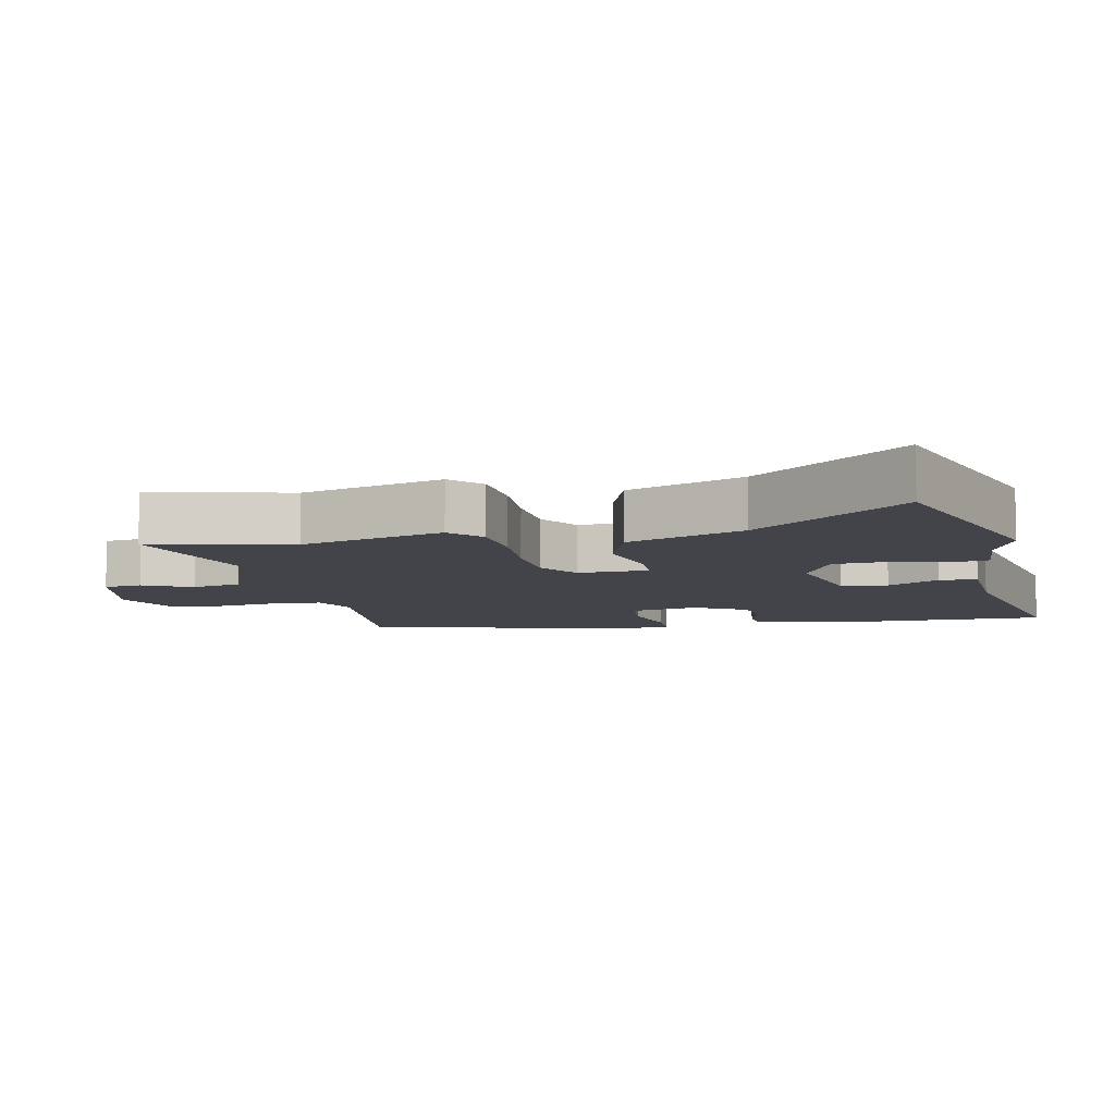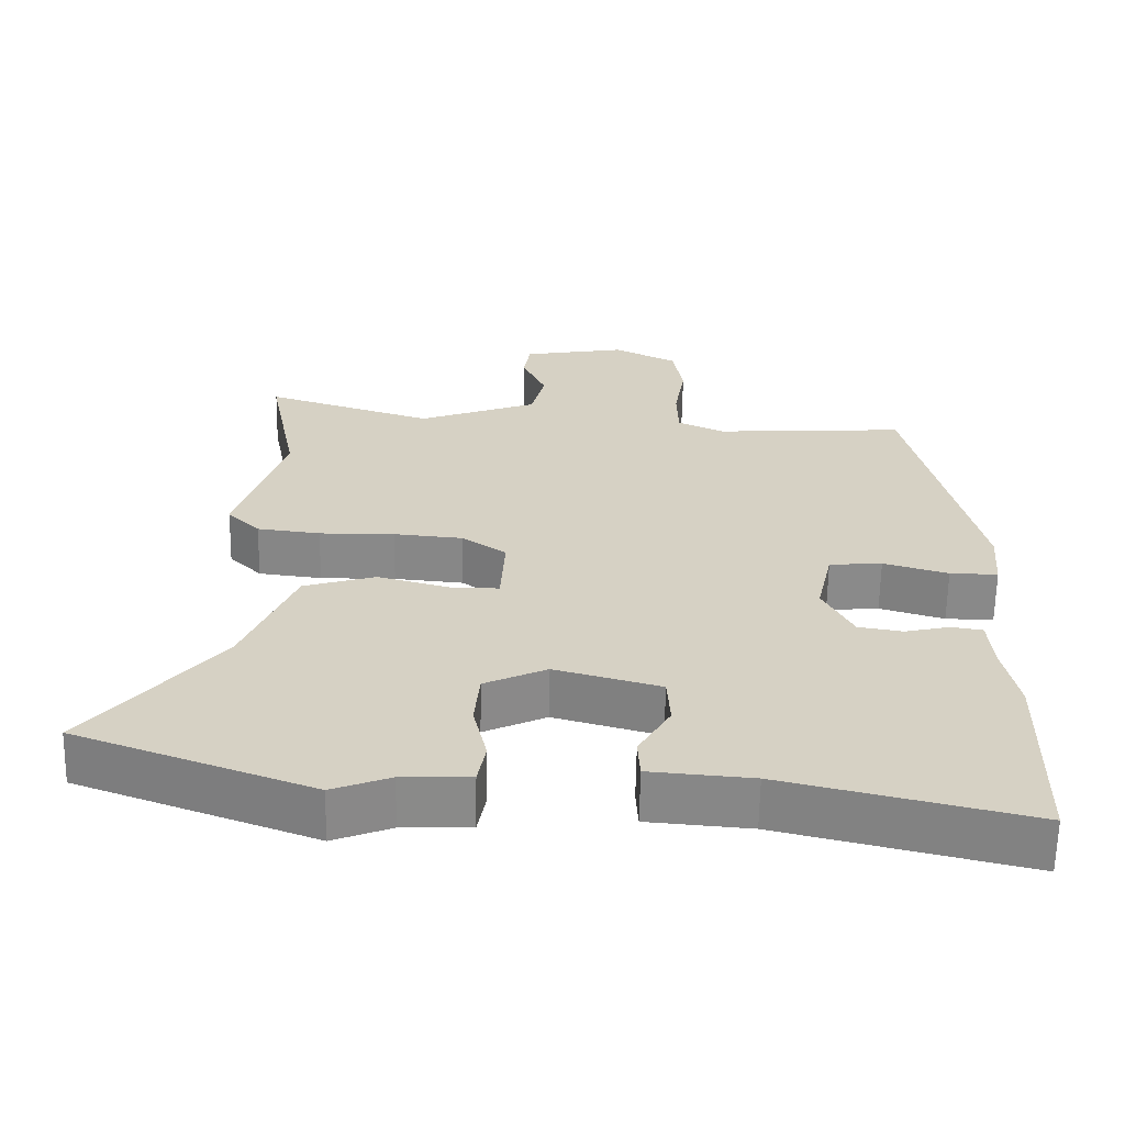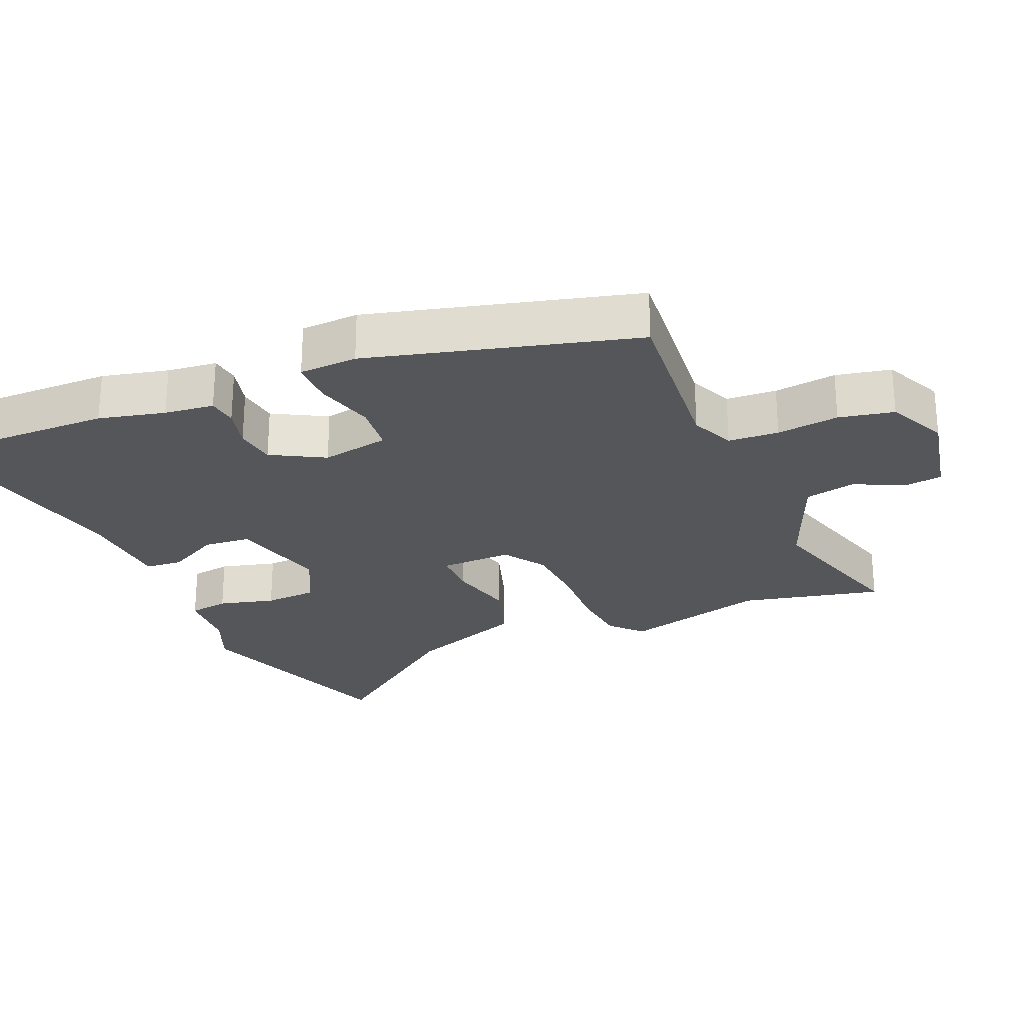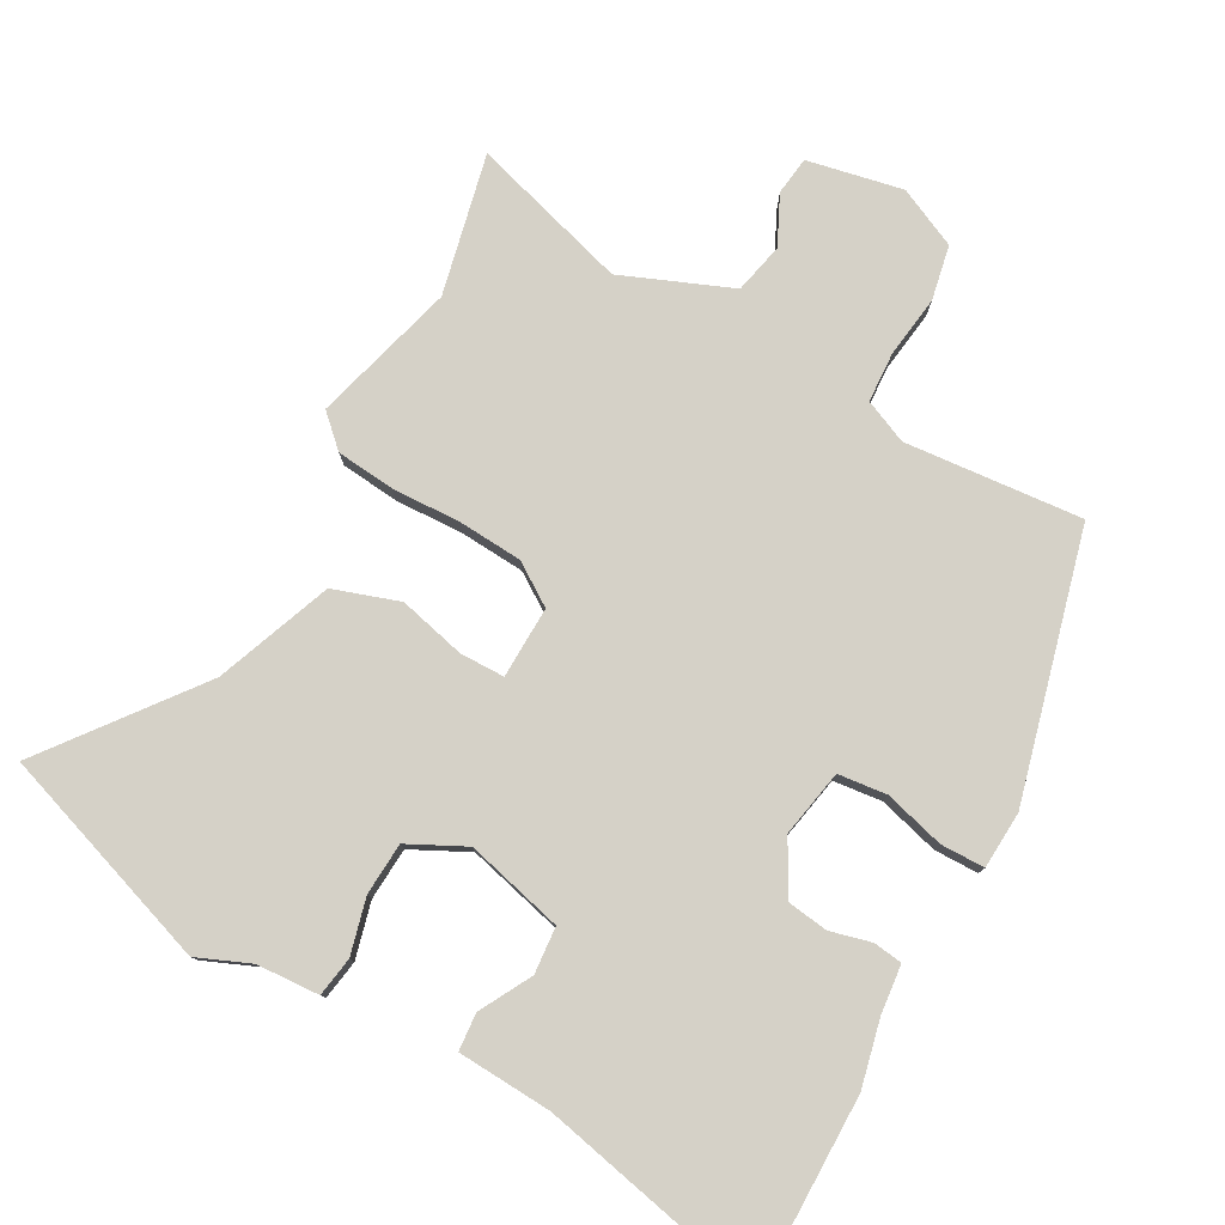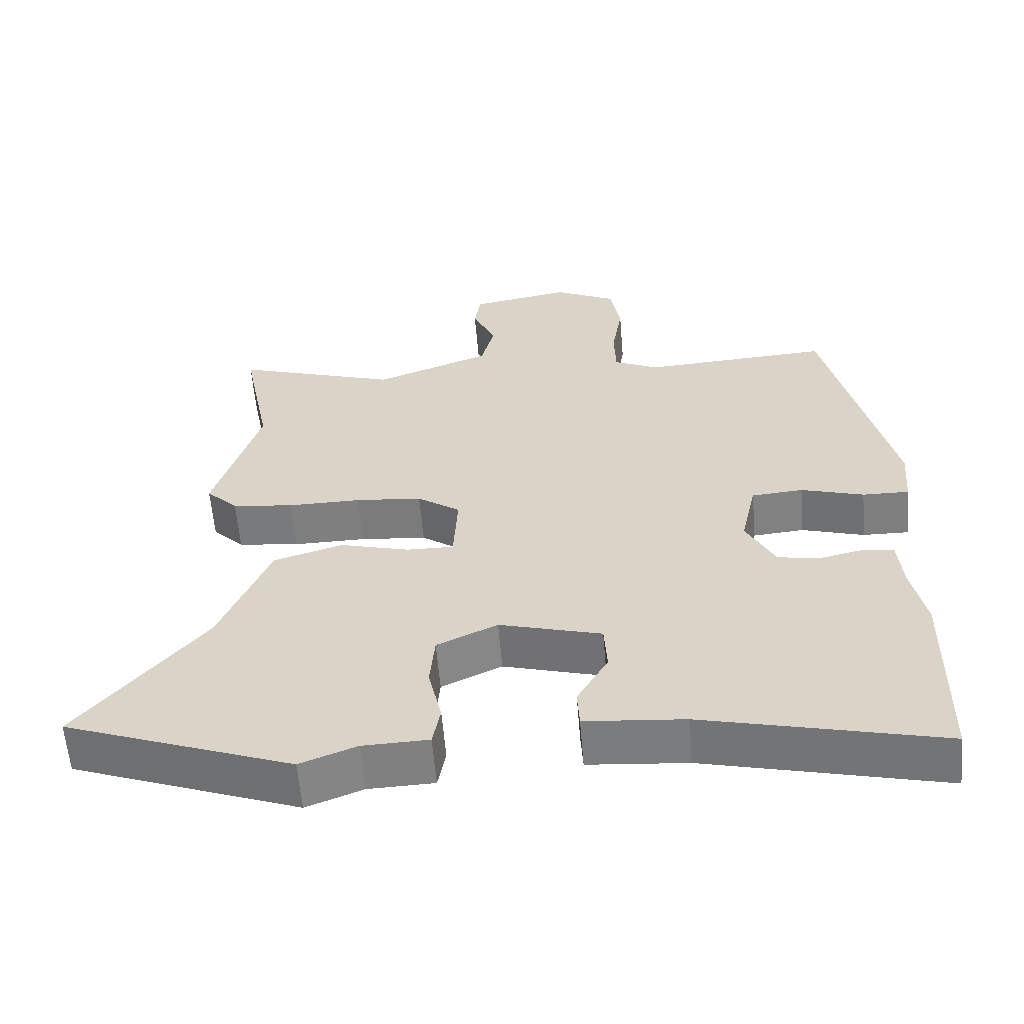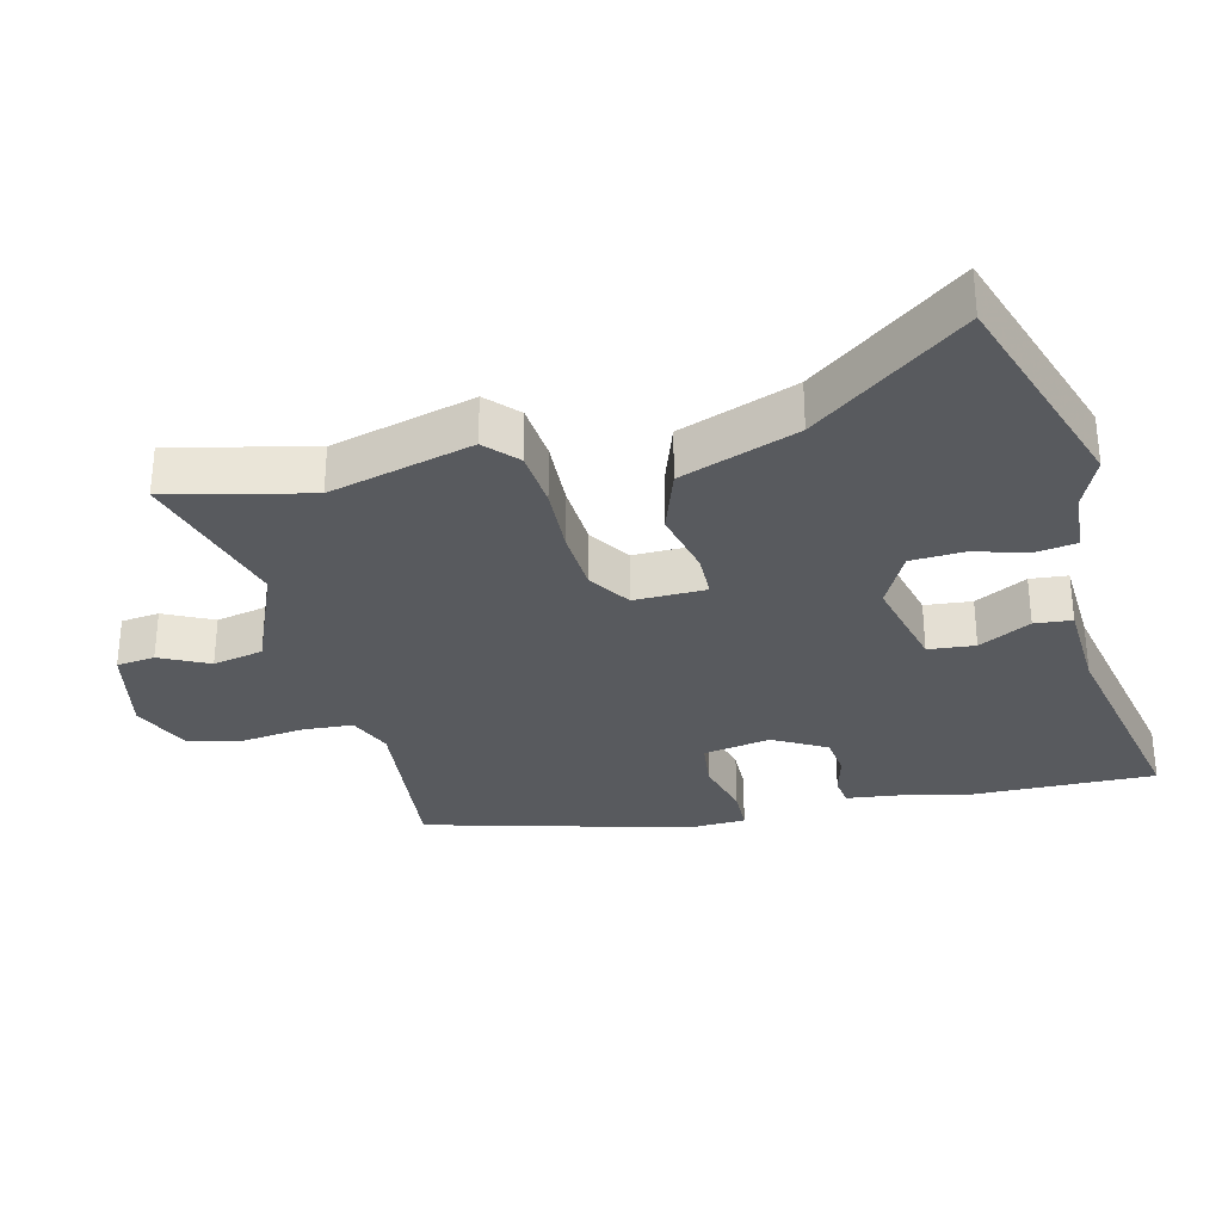
<metadata>
{"format":"obj","ext":"obj","renderer":"f3d","projection":"perspective","resolution":1024,"background":"white","views":[{"elev":-8.5,"azim":100.0,"up":"+Y"},{"elev":-63.2,"azim":179.0,"up":"+Z"},{"elev":-25.7,"azim":-68.8,"up":"+Y"},{"elev":78.9,"azim":-152.7,"up":"+Y"},{"elev":-59.7,"azim":-175.2,"up":"+Z"},{"elev":-30.9,"azim":101.7,"up":"+Y"}]}
</metadata>
<code>
v 0.671 0.07 -0.436
v 0.347 0.07 -0.557
v 0.267 0.07 -0.526
v 0.173 0.07 -0.523
v 0.162 0.07 -0.464
v 0.181 0.07 -0.38
v 0.174 0.07 -0.302
v 0.088 0.07 -0.262
v -0.057 0.07 -0.303
v -0.061 0.07 -0.373
v -0.017 0.07 -0.449
v -0.02 0.07 -0.505
v -0.161 0.07 -0.517
v -0.498 0.07 -0.599
v -0.504 0.07 -0.313
v -0.484 0.07 -0.214
v -0.478 0.07 -0.14
v -0.435 0.07 -0.133
v -0.373 0.07 -0.147
v -0.312 0.07 -0.137
v -0.271 0.07 -0.057
v -0.293 0.07 0.043
v -0.366 0.07 0.049
v -0.455 0.07 0.022
v -0.521 0.07 0.021
v -0.528 0.07 0.107
v -0.437 0.07 0.504
v -0.171 0.07 0.488
v -0.107 0.07 0.518
v -0.105 0.07 0.593
v -0.12 0.07 0.685
v -0.106 0.07 0.767
v -0.018 0.07 0.811
v 0.125 0.07 0.786
v 0.134 0.07 0.729
v 0.101 0.07 0.655
v 0.12 0.07 0.58
v 0.285 0.07 0.518
v 0.518 0.07 0.594
v 0.477 0.07 0.383
v 0.542 0.07 0.171
v 0.497 0.07 0.126
v 0.41 0.07 0.115
v 0.306 0.07 0.116
v 0.211 0.07 0.107
v 0.15 0.07 0.064
v 0.156 0.07 -0.043
v 0.223 0.07 -0.042
v 0.322 0.07 -0.015
v 0.421 0.07 -0.045
v 0.492 0.07 -0.217
v 0.671 0 -0.436
v 0.347 0 -0.557
v 0.267 0 -0.526
v 0.173 0 -0.523
v 0.162 0 -0.464
v 0.181 0 -0.38
v 0.174 0 -0.302
v 0.088 0 -0.262
v -0.057 0 -0.303
v -0.061 0 -0.373
v -0.017 0 -0.449
v -0.02 0 -0.505
v -0.161 0 -0.517
v -0.498 0 -0.599
v -0.504 0 -0.313
v -0.484 0 -0.214
v -0.478 0 -0.14
v -0.435 0 -0.133
v -0.373 0 -0.147
v -0.312 0 -0.137
v -0.271 0 -0.057
v -0.293 0 0.043
v -0.366 0 0.049
v -0.455 0 0.022
v -0.521 0 0.021
v -0.528 0 0.107
v -0.437 0 0.504
v -0.171 0 0.488
v -0.107 0 0.518
v -0.105 0 0.593
v -0.12 0 0.685
v -0.106 0 0.767
v -0.018 0 0.811
v 0.125 0 0.786
v 0.134 0 0.729
v 0.101 0 0.655
v 0.12 0 0.58
v 0.285 0 0.518
v 0.518 0 0.594
v 0.477 0 0.383
v 0.542 0 0.171
v 0.497 0 0.126
v 0.41 0 0.115
v 0.306 0 0.116
v 0.211 0 0.107
v 0.15 0 0.064
v 0.156 0 -0.043
v 0.223 0 -0.042
v 0.322 0 -0.015
v 0.421 0 -0.045
v 0.492 0 -0.217
f 48 49 50 51
f 1 2 3
f 51 1 3
f 48 51 3
f 47 48 3
f 42 43 44
f 41 42 44
f 40 41 44
f 40 44 45
f 39 40 45
f 38 39 45
f 37 38 45 46
f 34 35 36
f 33 34 36
f 32 33 36
f 31 32 36
f 30 31 36
f 37 46 47
f 36 37 47
f 30 36 47
f 29 30 47
f 26 27 28
f 25 26 28
f 24 25 28
f 23 24 28
f 22 23 28 29
f 16 17 18 19
f 16 19 20
f 15 16 20
f 14 15 20
f 13 14 20
f 13 20 21
f 12 13 21
f 11 12 21
f 10 11 21
f 3 4 5 6
f 3 6 7
f 47 3 7
f 29 47 7 8
f 21 22 29
f 10 21 29
f 9 10 29
f 8 9 29
f 102 101 100 99
f 54 53 52
f 54 52 102
f 54 102 99
f 54 99 98
f 95 94 93
f 95 93 92
f 95 92 91
f 96 95 91
f 96 91 90
f 96 90 89
f 97 96 89 88
f 87 86 85
f 87 85 84
f 87 84 83
f 87 83 82
f 87 82 81
f 98 97 88
f 98 88 87
f 98 87 81
f 98 81 80
f 79 78 77
f 79 77 76
f 79 76 75
f 79 75 74
f 80 79 74 73
f 70 69 68 67
f 71 70 67
f 71 67 66
f 71 66 65
f 71 65 64
f 72 71 64
f 72 64 63
f 72 63 62
f 72 62 61
f 57 56 55 54
f 58 57 54
f 58 54 98
f 59 58 98 80
f 80 73 72
f 80 72 61
f 80 61 60
f 80 60 59
f 1 52 53 2
f 2 53 54 3
f 3 54 55 4
f 4 55 56 5
f 5 56 57 6
f 6 57 58 7
f 7 58 59 8
f 8 59 60 9
f 9 60 61 10
f 10 61 62 11
f 11 62 63 12
f 12 63 64 13
f 13 64 65 14
f 14 65 66 15
f 15 66 67 16
f 16 67 68 17
f 17 68 69 18
f 18 69 70 19
f 19 70 71 20
f 20 71 72 21
f 21 72 73 22
f 22 73 74 23
f 23 74 75 24
f 24 75 76 25
f 25 76 77 26
f 26 77 78 27
f 27 78 79 28
f 28 79 80 29
f 29 80 81 30
f 30 81 82 31
f 31 82 83 32
f 32 83 84 33
f 33 84 85 34
f 34 85 86 35
f 35 86 87 36
f 36 87 88 37
f 37 88 89 38
f 38 89 90 39
f 39 90 91 40
f 40 91 92 41
f 41 92 93 42
f 42 93 94 43
f 43 94 95 44
f 44 95 96 45
f 45 96 97 46
f 46 97 98 47
f 47 98 99 48
f 48 99 100 49
f 49 100 101 50
f 50 101 102 51
f 51 102 52 1

</code>
